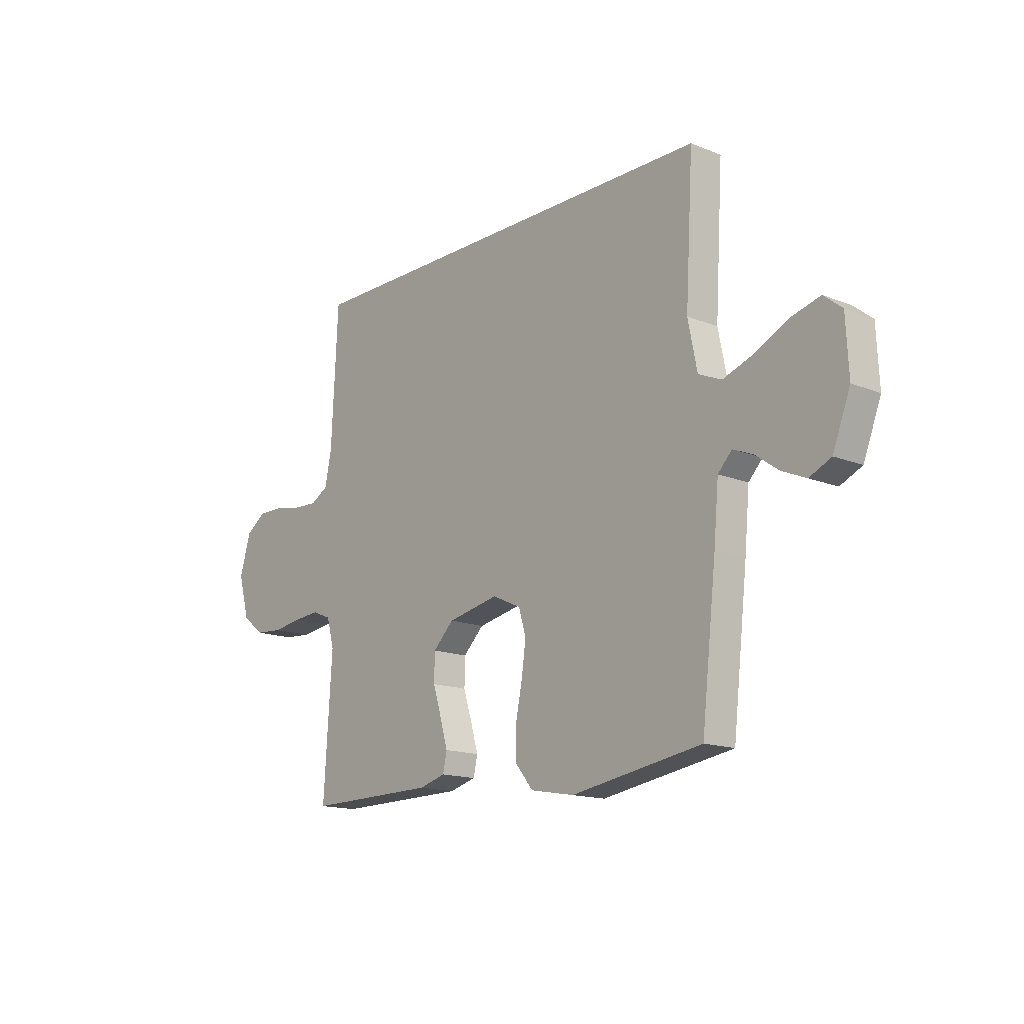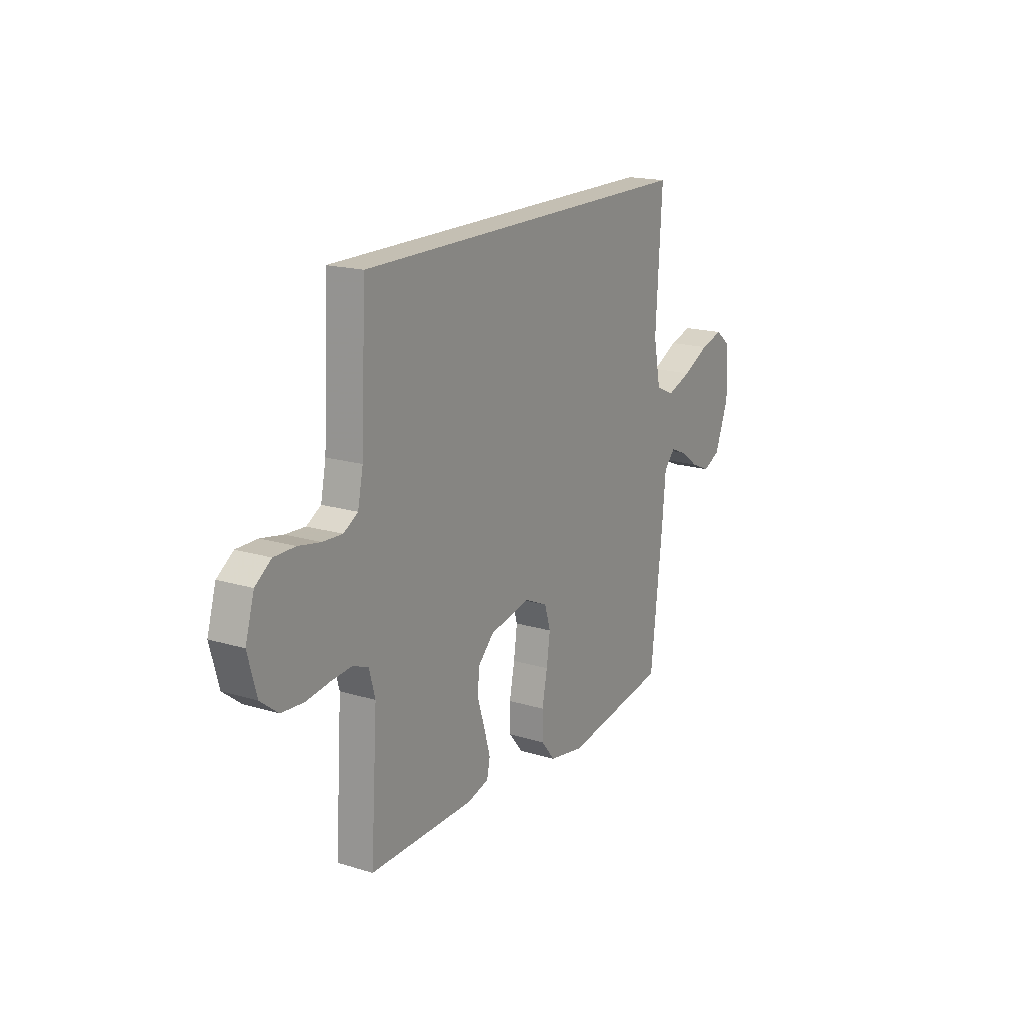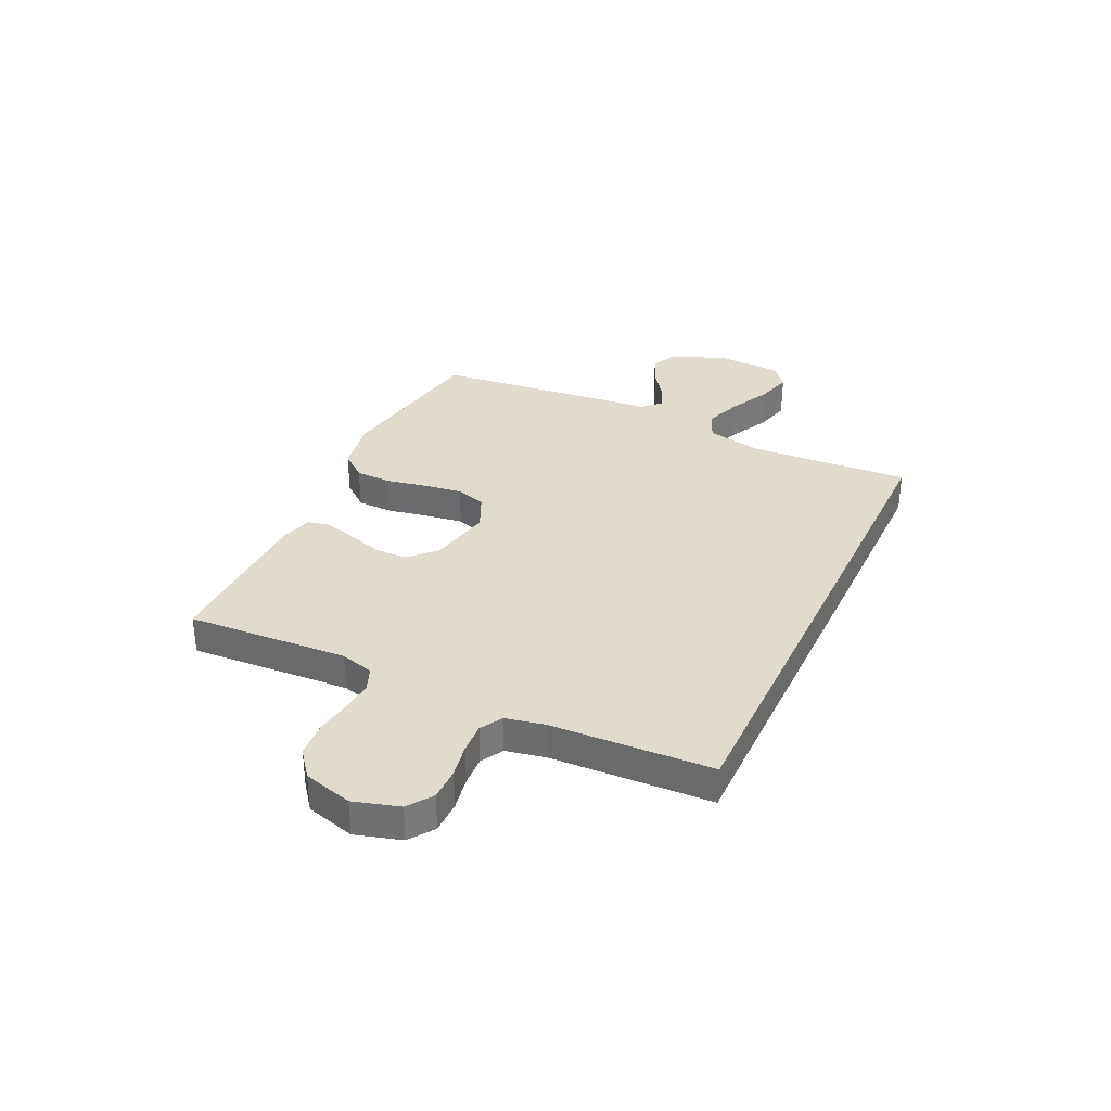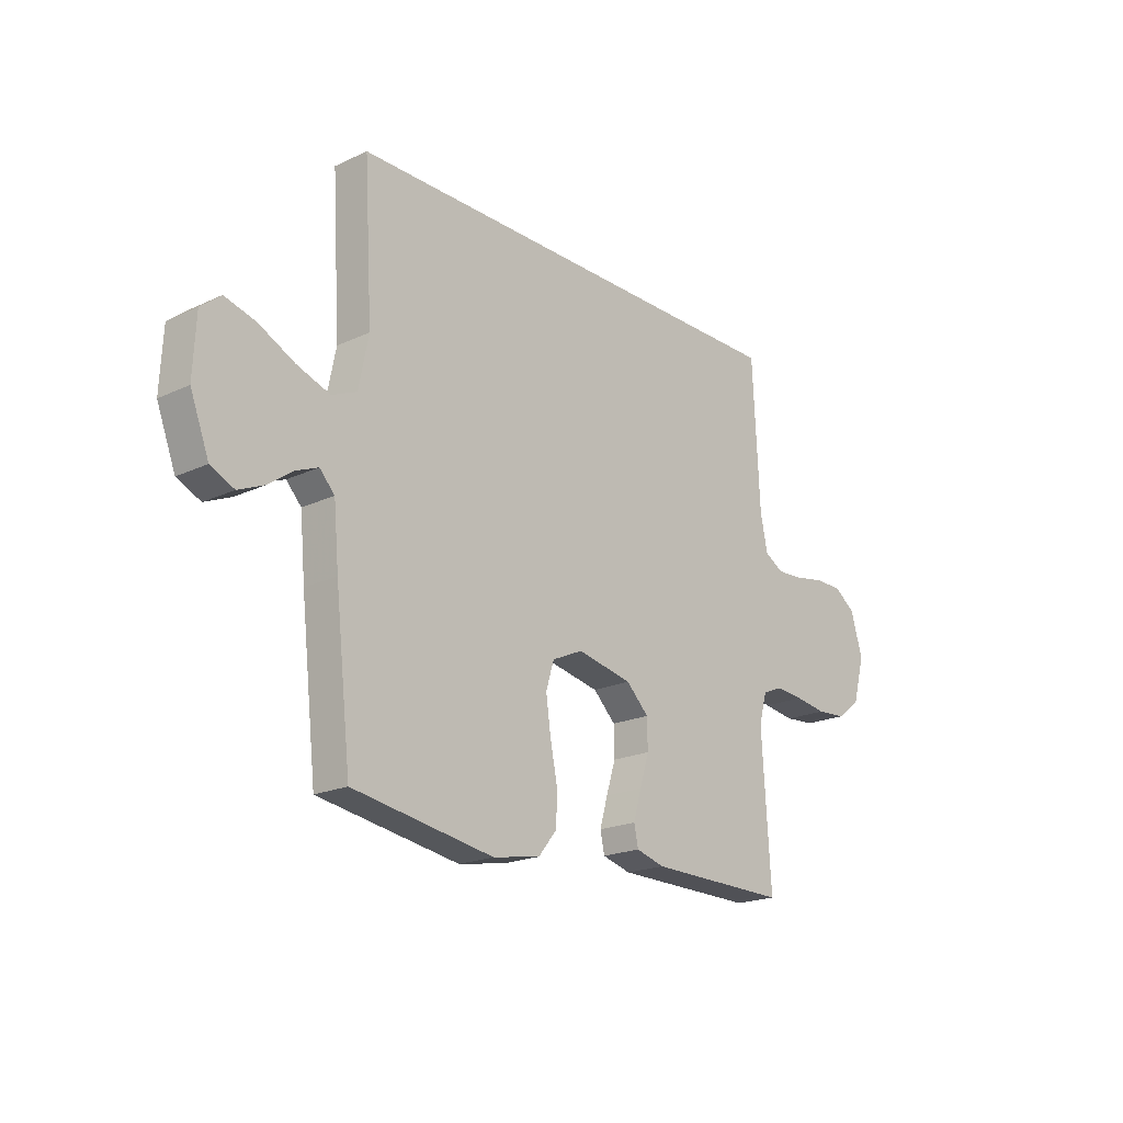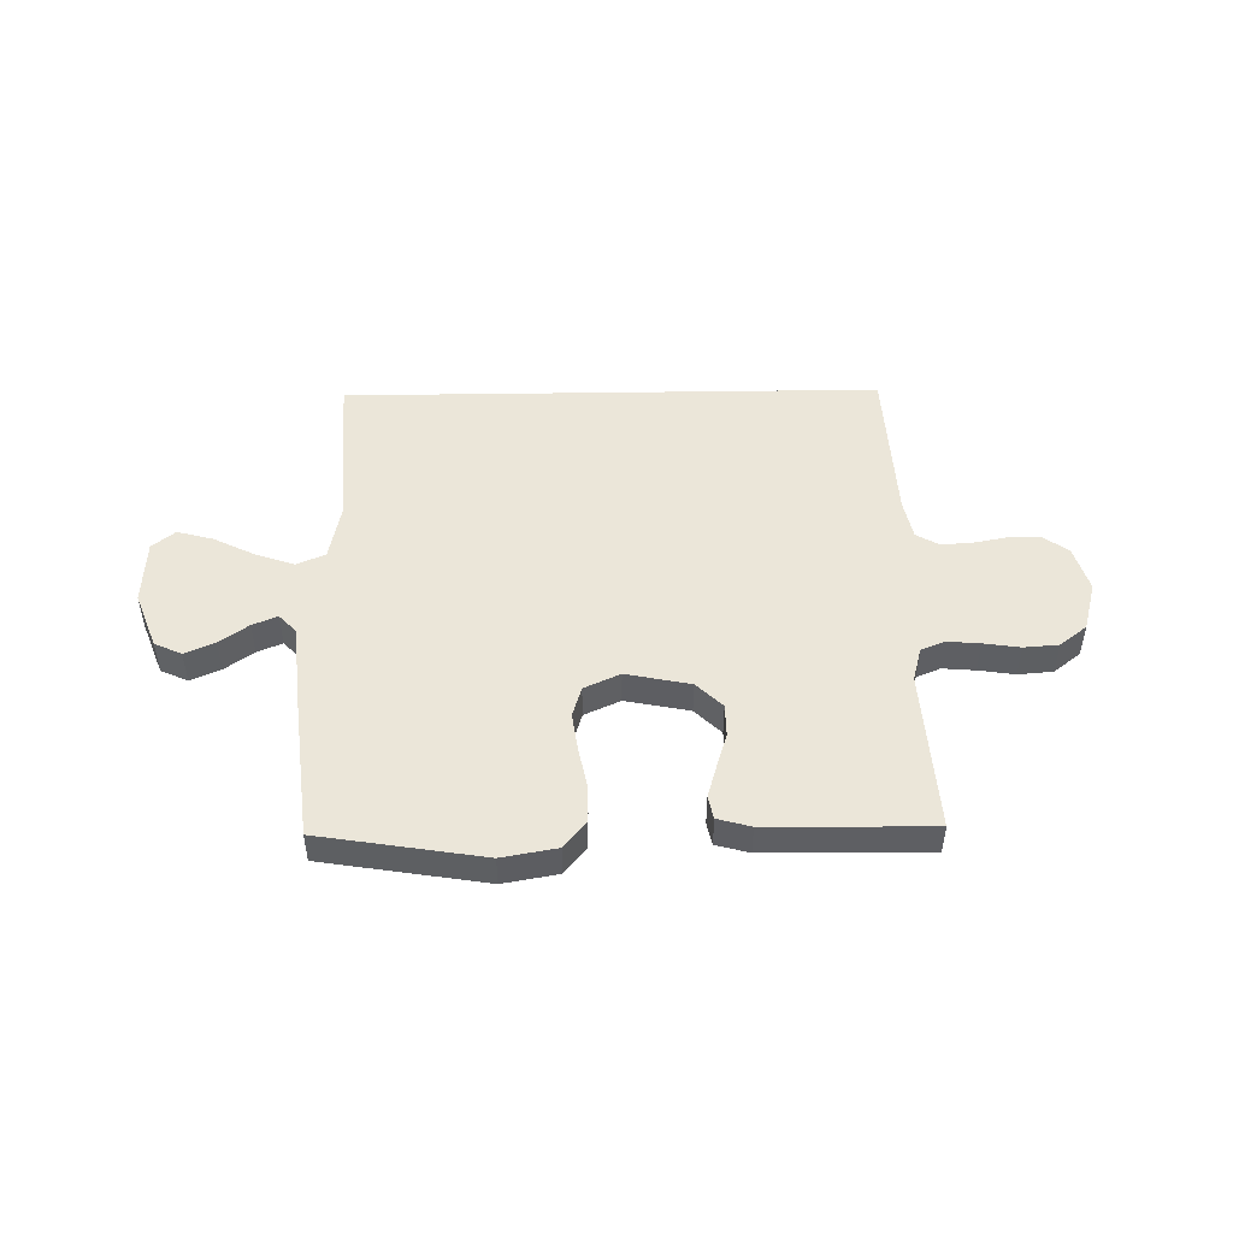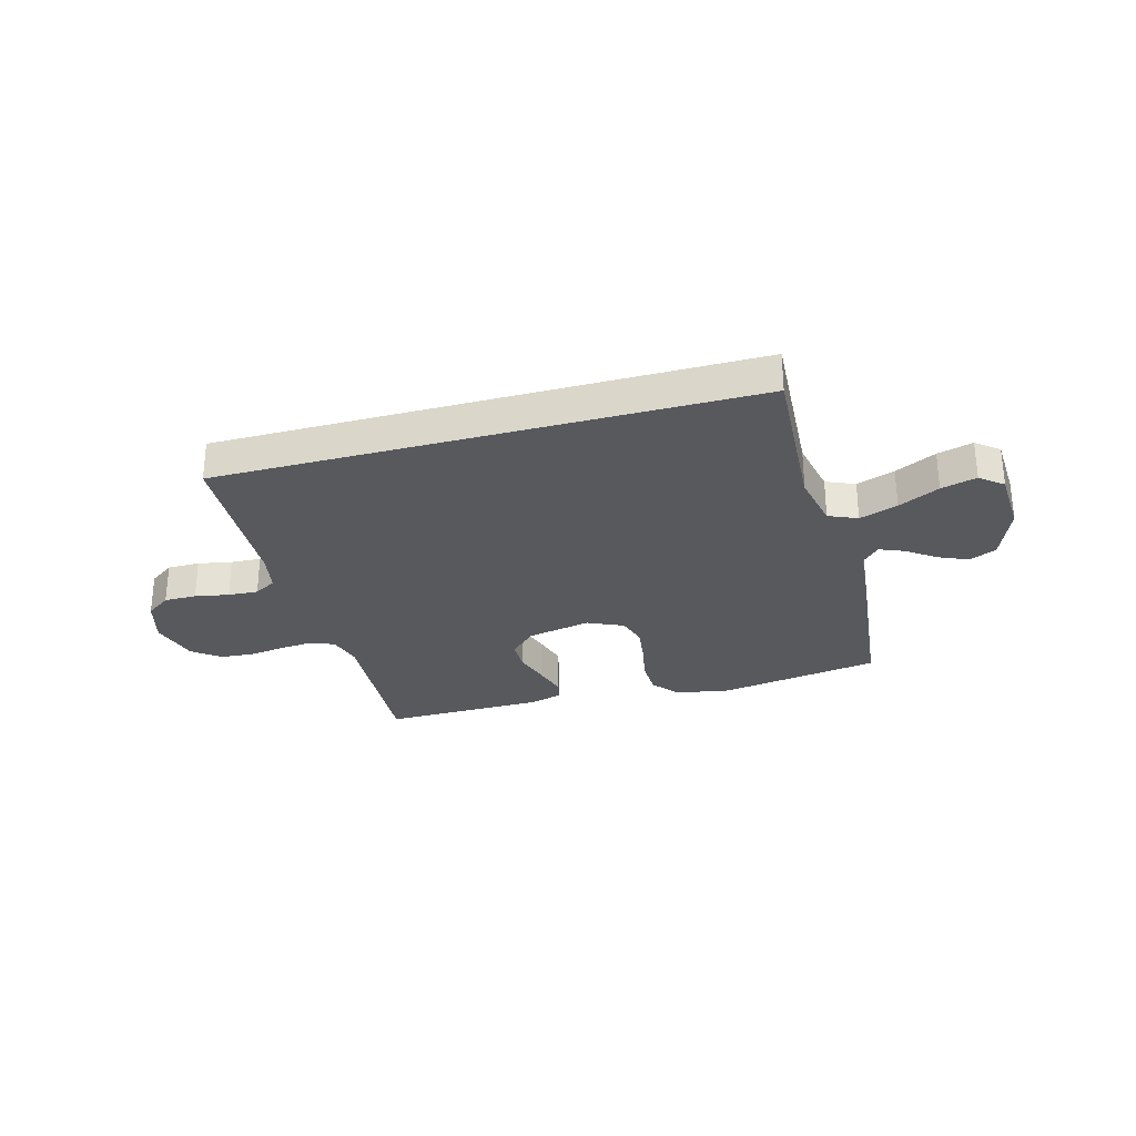
<metadata>
{"format":"obj","ext":"obj","renderer":"f3d","projection":"perspective","resolution":1024,"background":"white","views":[{"elev":-15.1,"azim":49.5,"up":"+Z"},{"elev":17.9,"azim":-59.3,"up":"+Z"},{"elev":33.8,"azim":-64.7,"up":"+Y"},{"elev":-19.9,"azim":130.8,"up":"+Z"},{"elev":48.5,"azim":179.1,"up":"+Y"},{"elev":-29.0,"azim":15.5,"up":"+Y"}]}
</metadata>
<code>
v 0.504 0.07 0.5
v 0.486 0.07 0.2
v 0.507 0.07 0.096
v 0.56 0.07 0.073
v 0.631 0.07 0.098
v 0.707 0.07 0.136
v 0.773 0.07 0.154
v 0.815 0.07 0.12
v 0.821 0.07 0
v 0.781 0.07 -0.104
v 0.731 0.07 -0.127
v 0.676 0.07 -0.103
v 0.623 0.07 -0.065
v 0.577 0.07 -0.046
v 0.545 0.07 -0.08
v 0.534 0.07 -0.2
v 0.5 0.07 -0.5
v 0.2 0.07 -0.549
v 0.099 0.07 -0.531
v 0.059 0.07 -0.482
v 0.058 0.07 -0.414
v 0.073 0.07 -0.339
v 0.083 0.07 -0.268
v 0.066 0.07 -0.212
v 0 0.07 -0.182
v -0.118 0.07 -0.206
v -0.166 0.07 -0.253
v -0.167 0.07 -0.314
v -0.147 0.07 -0.378
v -0.13 0.07 -0.437
v -0.139 0.07 -0.479
v -0.2 0.07 -0.496
v -0.5 0.07 -0.5
v -0.481 0.07 -0.2
v -0.498 0.07 -0.138
v -0.542 0.07 -0.12
v -0.602 0.07 -0.125
v -0.669 0.07 -0.135
v -0.733 0.07 -0.13
v -0.783 0.07 -0.091
v -0.808 0.07 0
v -0.783 0.07 0.085
v -0.737 0.07 0.118
v -0.677 0.07 0.118
v -0.614 0.07 0.106
v -0.558 0.07 0.103
v -0.517 0.07 0.127
v -0.502 0.07 0.2
v -0.487 0.07 0.5
v 0.504 0 0.5
v 0.486 0 0.2
v 0.507 0 0.096
v 0.56 0 0.073
v 0.631 0 0.098
v 0.707 0 0.136
v 0.773 0 0.154
v 0.815 0 0.12
v 0.821 0 0
v 0.781 0 -0.104
v 0.731 0 -0.127
v 0.676 0 -0.103
v 0.623 0 -0.065
v 0.577 0 -0.046
v 0.545 0 -0.08
v 0.534 0 -0.2
v 0.5 0 -0.5
v 0.2 0 -0.549
v 0.099 0 -0.531
v 0.059 0 -0.482
v 0.058 0 -0.414
v 0.073 0 -0.339
v 0.083 0 -0.268
v 0.066 0 -0.212
v 0 0 -0.182
v -0.118 0 -0.206
v -0.166 0 -0.253
v -0.167 0 -0.314
v -0.147 0 -0.378
v -0.13 0 -0.437
v -0.139 0 -0.479
v -0.2 0 -0.496
v -0.5 0 -0.5
v -0.481 0 -0.2
v -0.498 0 -0.138
v -0.542 0 -0.12
v -0.602 0 -0.125
v -0.669 0 -0.135
v -0.733 0 -0.13
v -0.783 0 -0.091
v -0.808 0 0
v -0.783 0 0.085
v -0.737 0 0.118
v -0.677 0 0.118
v -0.614 0 0.106
v -0.558 0 0.103
v -0.517 0 0.127
v -0.502 0 0.2
v -0.487 0 0.5
f 48 49 1 2
f 47 48 2 3
f 46 47 3 4
f 43 44 45
f 42 43 45
f 41 42 45
f 40 41 45
f 39 40 45
f 38 39 45
f 37 38 45
f 36 37 45 46
f 35 36 46 4
f 32 33 34
f 31 32 34
f 30 31 34
f 29 30 34
f 28 29 34
f 27 28 34 35
f 26 27 35
f 25 26 35 4
f 20 21 22
f 19 20 22
f 18 19 22
f 17 18 22
f 16 17 22
f 15 16 22
f 14 15 22 23
f 11 12 13
f 10 11 13
f 9 10 13
f 8 9 13
f 7 8 13
f 6 7 13
f 5 6 13
f 5 13 14
f 4 5 14
f 25 4 14
f 24 25 14
f 14 23 24
f 51 50 98 97
f 52 51 97 96
f 53 52 96 95
f 94 93 92
f 94 92 91
f 94 91 90
f 94 90 89
f 94 89 88
f 94 88 87
f 94 87 86
f 95 94 86 85
f 53 95 85 84
f 83 82 81
f 83 81 80
f 83 80 79
f 83 79 78
f 83 78 77
f 84 83 77 76
f 84 76 75
f 53 84 75 74
f 71 70 69
f 71 69 68
f 71 68 67
f 71 67 66
f 71 66 65
f 71 65 64
f 72 71 64 63
f 62 61 60
f 62 60 59
f 62 59 58
f 62 58 57
f 62 57 56
f 62 56 55
f 62 55 54
f 63 62 54
f 63 54 53
f 63 53 74
f 63 74 73
f 73 72 63
f 1 50 51 2
f 2 51 52 3
f 3 52 53 4
f 4 53 54 5
f 5 54 55 6
f 6 55 56 7
f 7 56 57 8
f 8 57 58 9
f 9 58 59 10
f 10 59 60 11
f 11 60 61 12
f 12 61 62 13
f 13 62 63 14
f 14 63 64 15
f 15 64 65 16
f 16 65 66 17
f 17 66 67 18
f 18 67 68 19
f 19 68 69 20
f 20 69 70 21
f 21 70 71 22
f 22 71 72 23
f 23 72 73 24
f 24 73 74 25
f 25 74 75 26
f 26 75 76 27
f 27 76 77 28
f 28 77 78 29
f 29 78 79 30
f 30 79 80 31
f 31 80 81 32
f 32 81 82 33
f 33 82 83 34
f 34 83 84 35
f 35 84 85 36
f 36 85 86 37
f 37 86 87 38
f 38 87 88 39
f 39 88 89 40
f 40 89 90 41
f 41 90 91 42
f 42 91 92 43
f 43 92 93 44
f 44 93 94 45
f 45 94 95 46
f 46 95 96 47
f 47 96 97 48
f 48 97 98 49
f 49 98 50 1

</code>
